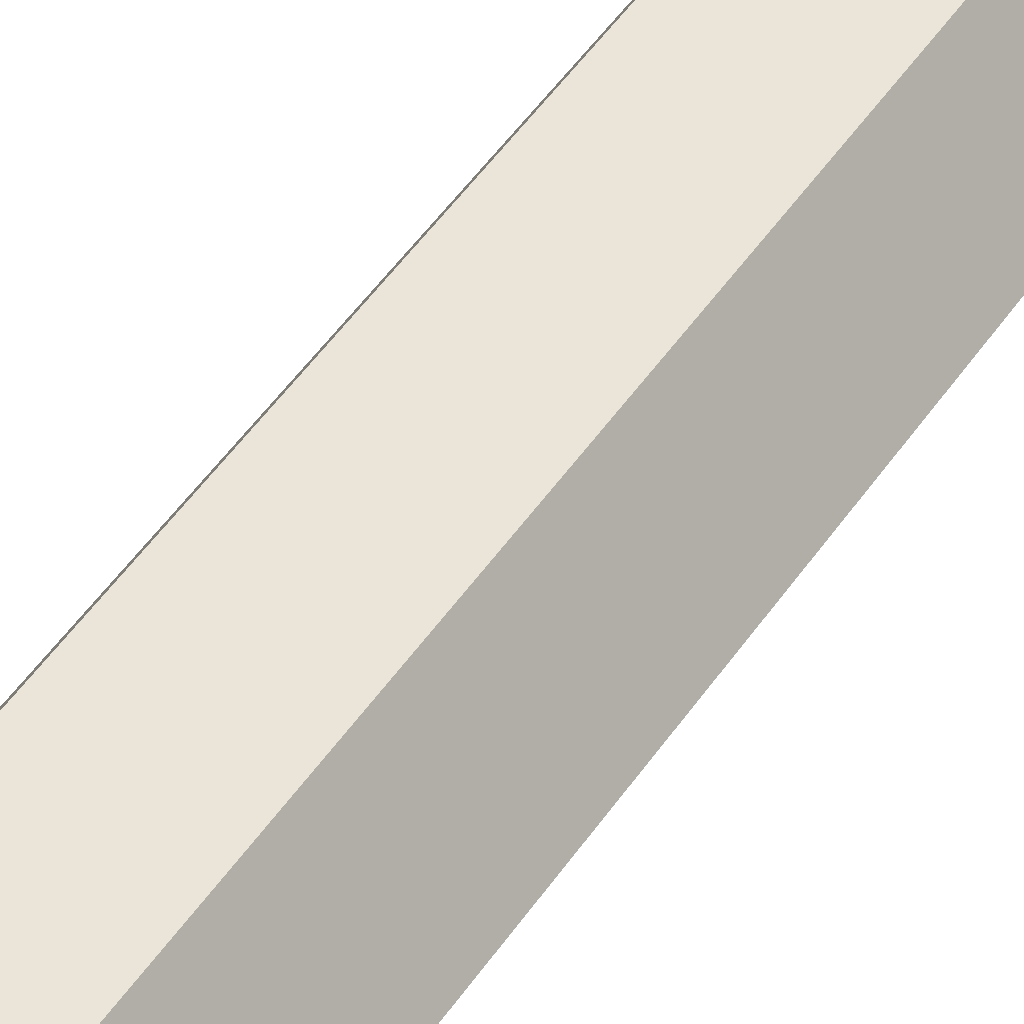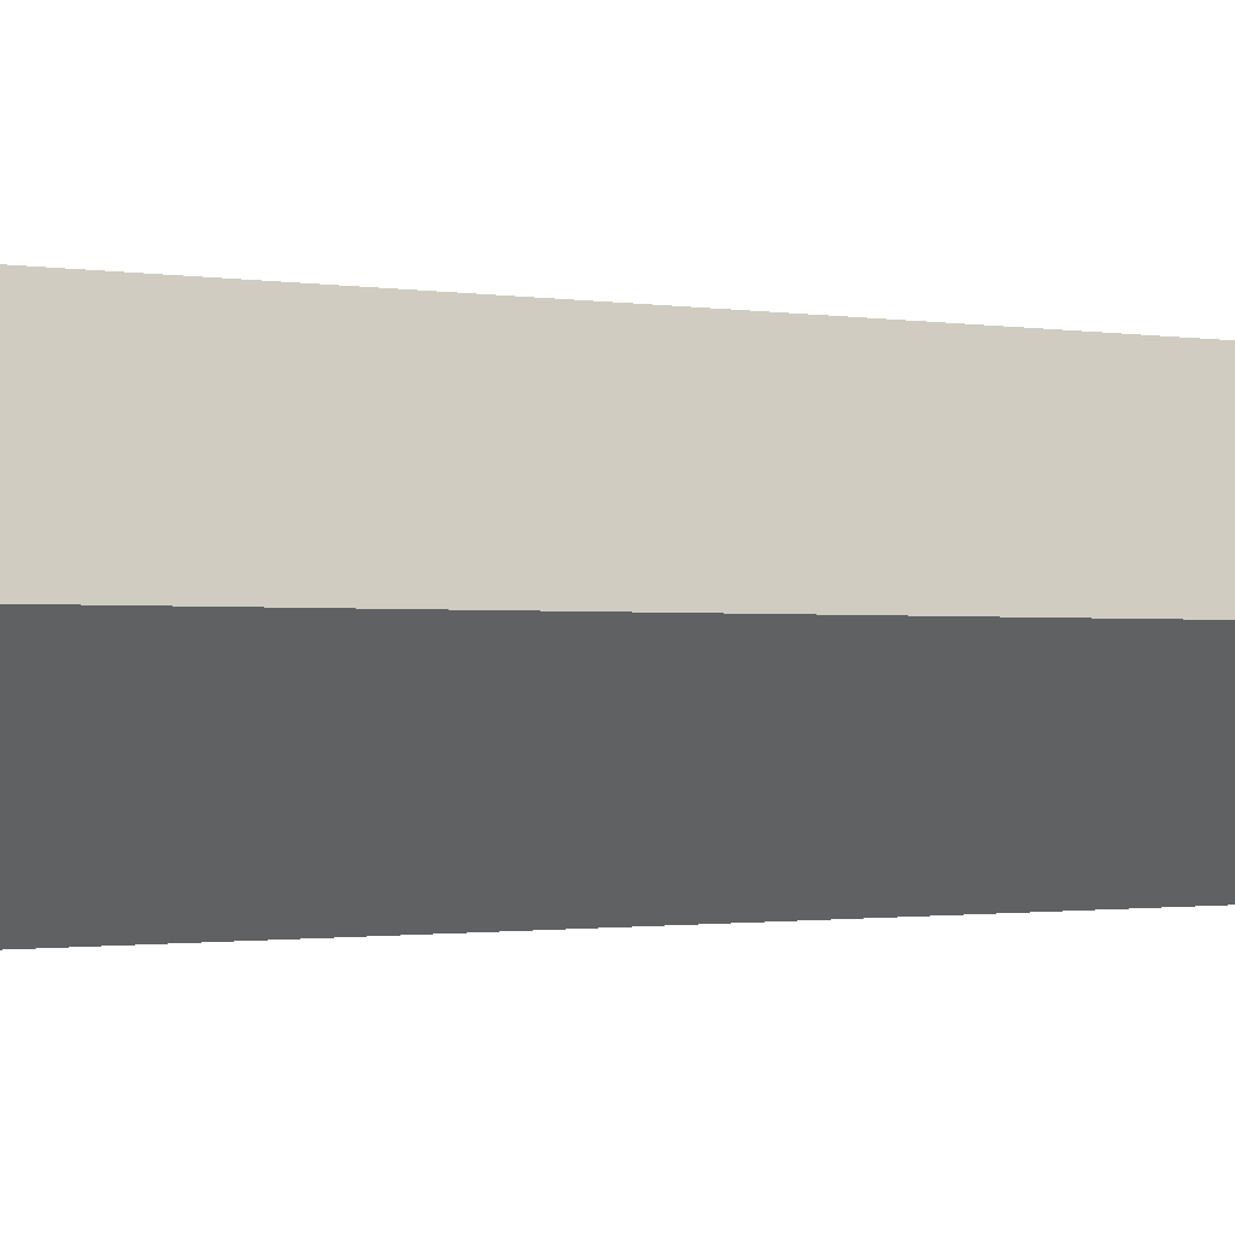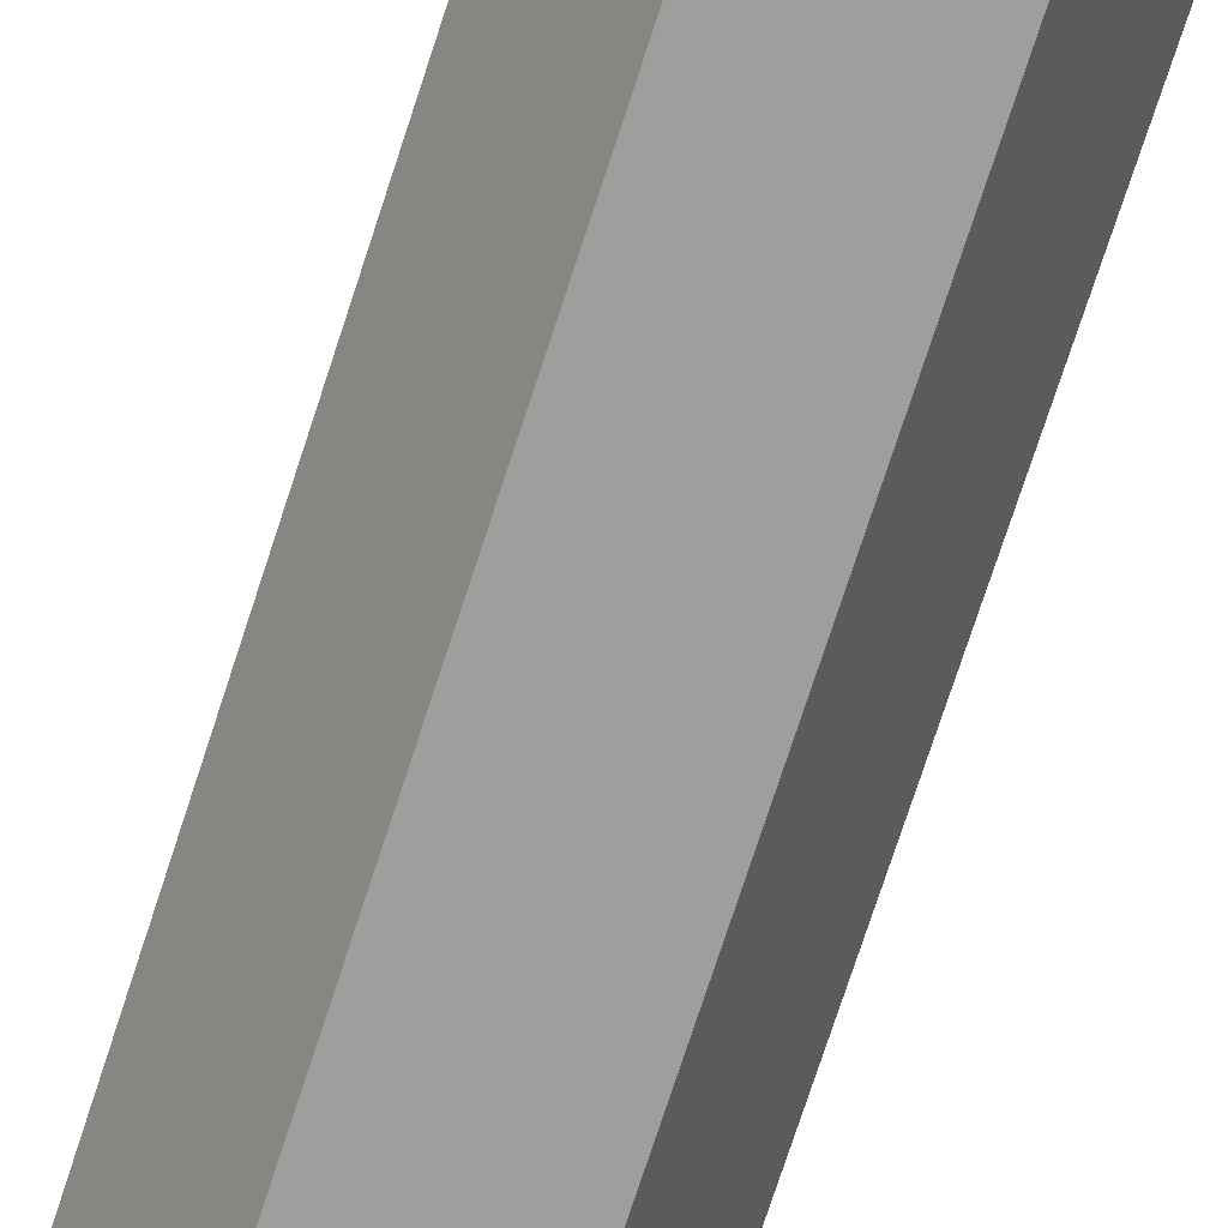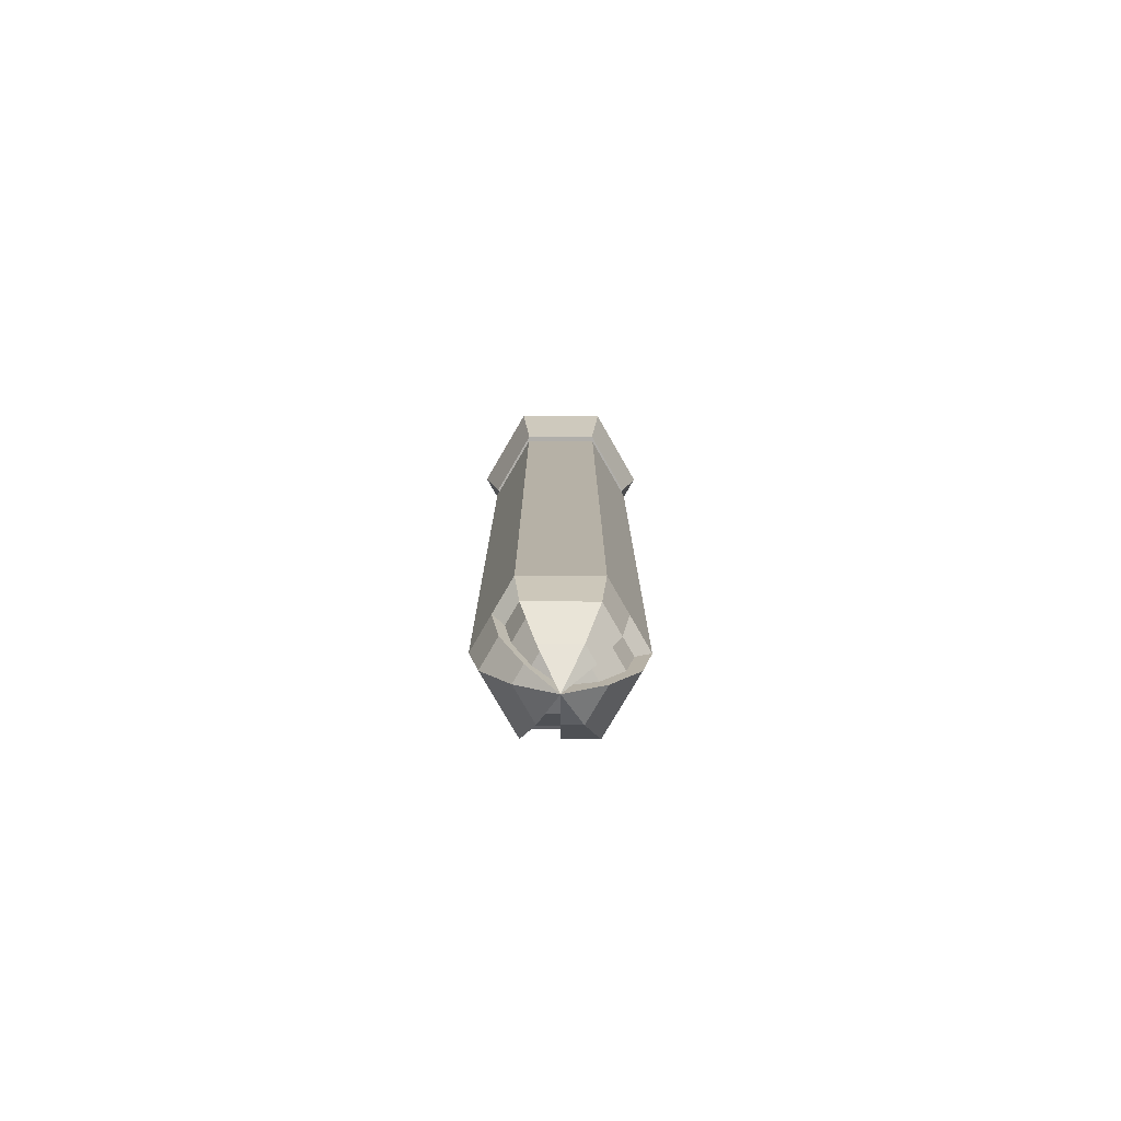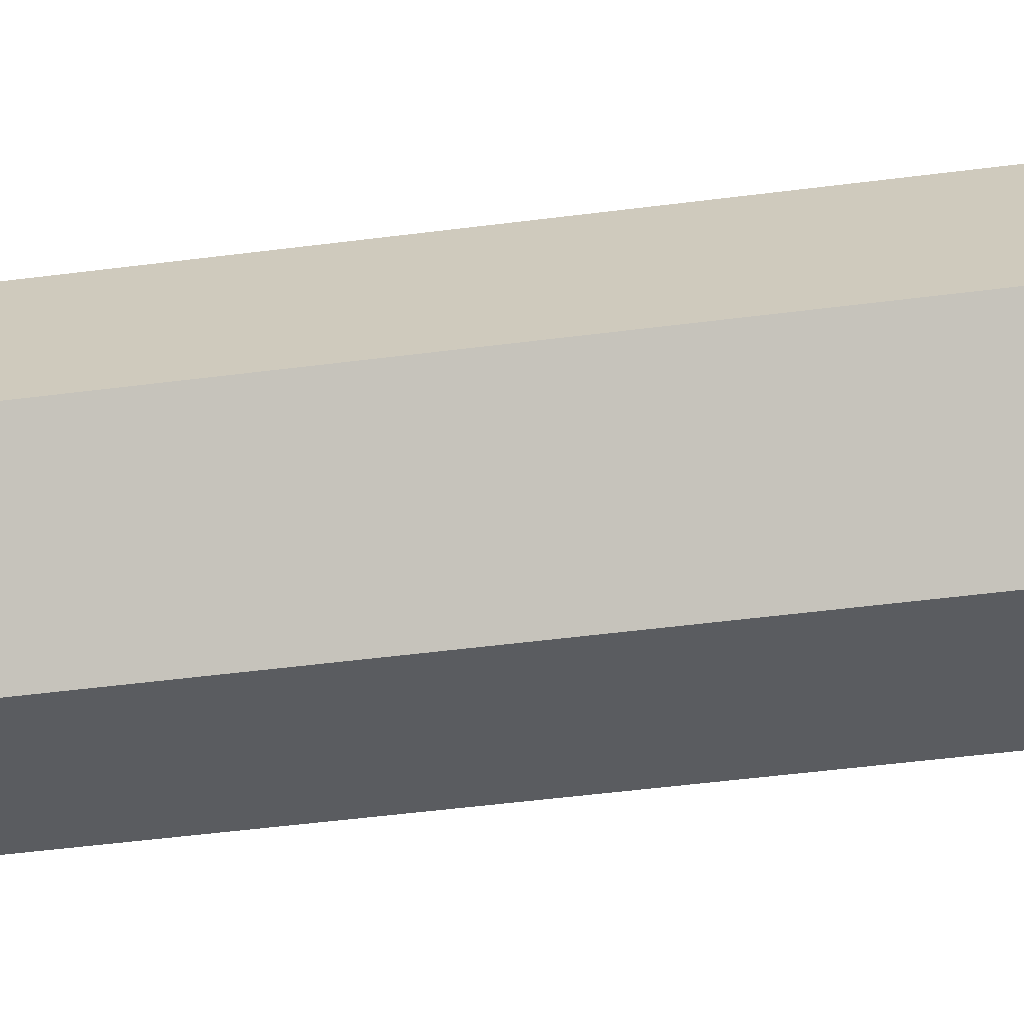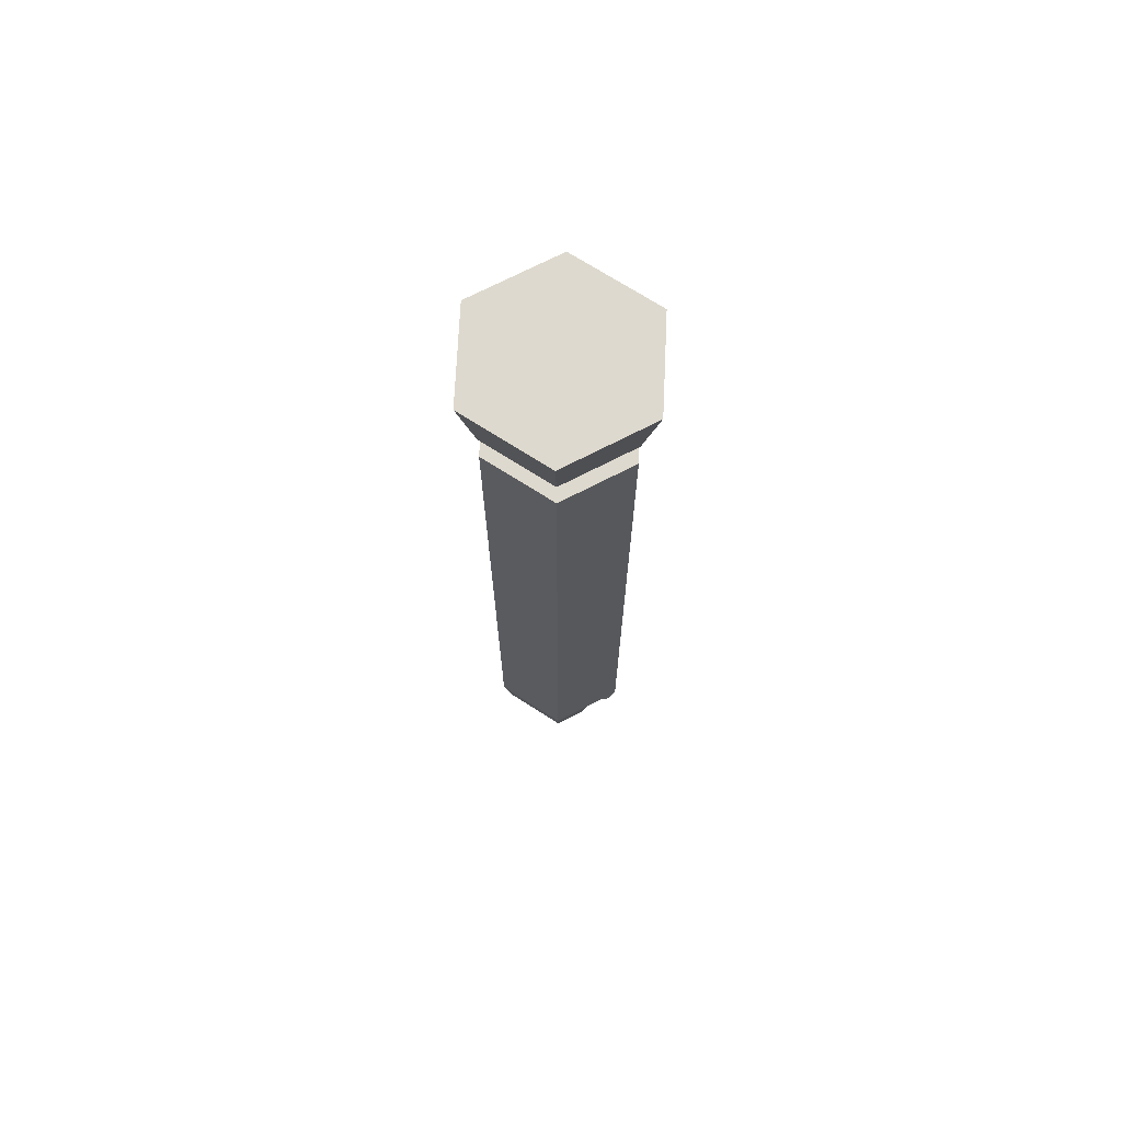
<metadata>
{"format":"obj","ext":"obj","renderer":"f3d","projection":"perspective","resolution":1024,"background":"white","views":[{"elev":45.3,"azim":31.1,"up":"+Z"},{"elev":-0.5,"azim":-144.5,"up":"+Z"},{"elev":-71.0,"azim":-17.7,"up":"+Z"},{"elev":-77.9,"azim":119.8,"up":"+Y"},{"elev":-33.6,"azim":101.1,"up":"+Z"},{"elev":71.4,"azim":152.7,"up":"+Y"}]}
</metadata>
<code>
o Sphere.001
v -0.9295 -12.84 -1e-06
v -0.8049 -12.07 0.4647
v -1.073 -12.07 -1e-06
v -0.5366 -13.41 -1e-06
v -7e-06 -13.8 -1e-06
v -0.4025 -13.41 0.2324
v -0.6971 -12.84 0.4025
v -0.2683 -13.41 0.4647
v 0.4647 -12.84 0.8049
v -0.4647 -12.84 0.8049
v -0.5366 -12.07 0.9295
v 0.5366 -12.07 0.9295
v 0.2683 -13.41 0.4647
v 0.6971 -12.84 0.4025
v 0.8049 -12.07 0.4647
v 0.4025 -13.41 0.2324
v 1.073 -1.107 -0
v 0.655 -5e-06 1.135
v 0.5366 -1.107 0.9295
v 0.9294 -12.84 -1e-06
v 0.2683 -13.41 -0.4647
v 0.4647 -12.84 -0.8049
v 0.5366 -12.07 -0.9295
v 1.073 -12.07 -1e-06
v 0.5366 -13.41 -1e-06
v -6e-06 -12.84 -0.8049
v -6e-06 -12.07 -0.9295
v -7e-06 -13.41 -0.4647
v -0.2683 -13.41 -0.4647
v -0.4647 -12.84 -0.8049
v -0.5366 -12.07 -0.9295
v -1.073 -1.107 0
v -0.655 -5e-06 -1.135
v -0.5366 -1.107 -0.9295
v 0.5366 -1.107 -0.9295
v 1.31 -6e-06 -0
v -0.5366 -1.107 0.9295
v -1.31 -4e-06 0
v 0.655 -5e-06 -1.135
v -0.655 -5e-06 1.135
v -0.5366 -1.632 0.9295
v -0.4334 -1.107 -0.7506
v -0.5366 -1.632 -0.9295
v 0.5366 -1.632 -0.9295
v 1.073 -1.632 -0
v 0.4334 -1.632 -0.7506
v 0.8667 -1.632 -0
v -1.073 -1.632 0
v -0.8667 -1.107 0
v -0.4334 -1.107 0.7506
v 0.5366 -1.632 0.9295
v -0.4334 -1.632 -0.7506
v 0.4334 -1.632 0.7506
v -0.4334 -1.632 0.7506
v 0.4334 -1.107 -0.7506
v -0.8667 -1.632 0
v 0.8667 -1.107 -0
v 0.4334 -1.107 0.7506
v -0.2147 -13.29 0.3718
v -7e-06 -13.46 -1e-06
v -0.4293 -12.22 -0.7436
v -0.3718 -12.84 -0.644
v -0.2147 -13.29 -0.3718
v 0.4293 -13.29 -1e-06
v 0.322 -13.29 0.1859
v 0.8586 -12.22 -1e-06
v 0.644 -12.22 0.3718
v 0.7436 -12.84 -1e-06
v -0.644 -12.22 0.3718
v 0.5577 -12.84 0.322
v -0.322 -13.29 0.1859
v -0.5577 -12.84 0.322
v -0.3718 -12.84 0.644
v -0.4293 -12.22 0.7436
v -6e-06 -13.29 -0.3718
v -6e-06 -12.84 -0.644
v -6e-06 -12.22 -0.7436
f 1 2 3
f 4 5 6
f 4 7 1
f 8 9 10
f 11 9 12
f 8 5 13
f 13 14 9
f 9 15 12
f 13 5 16
f 17 18 19
f 20 21 22
f 20 23 24
f 25 5 21
f 21 26 22
f 22 27 23
f 21 5 28
f 29 1 30
f 30 3 31
f 29 5 4
f 32 33 34
f 35 36 17
f 37 38 32
f 34 39 35
f 19 40 37
f 33 38 39
f 39 38 36
f 36 38 18
f 38 40 18
f 12 41 11
f 35 42 34
f 27 43 44
f 45 46 47
f 2 41 48
f 32 42 49
f 23 45 24
f 43 46 44
f 3 43 31
f 32 50 37
f 15 45 51
f 48 52 43
f 53 50 54
f 52 55 46
f 54 49 56
f 46 57 47
f 56 42 52
f 47 58 53
f 45 53 51
f 51 54 41
f 17 55 35
f 48 54 56
f 19 57 17
f 37 58 19
f 5 59 60
f 30 61 62
f 29 62 63
f 5 64 60
f 5 65 16
f 15 66 24
f 14 67 15
f 20 66 68
f 7 69 2
f 70 64 68
f 67 68 66
f 65 60 64
f 71 60 59
f 72 59 73
f 69 73 74
f 75 60 63
f 76 63 62
f 77 62 61
f 5 63 60
f 27 61 31
f 5 75 28
f 8 73 59
f 2 74 11
f 28 76 26
f 10 74 73
f 5 71 6
f 26 77 27
f 6 72 7
f 25 68 64
f 16 70 14
f 1 7 2
f 4 6 7
f 8 13 9
f 11 10 9
f 13 16 14
f 9 14 15
f 17 36 18
f 20 25 21
f 20 22 23
f 21 28 26
f 22 26 27
f 29 4 1
f 30 1 3
f 32 38 33
f 35 39 36
f 37 40 38
f 34 33 39
f 19 18 40
f 12 51 41
f 35 55 42
f 44 23 27
f 27 31 43
f 45 44 46
f 48 3 2
f 2 11 41
f 32 34 42
f 23 44 45
f 43 52 46
f 3 48 43
f 32 49 50
f 51 12 15
f 15 24 45
f 48 56 52
f 53 58 50
f 52 42 55
f 54 50 49
f 46 55 57
f 56 49 42
f 47 57 58
f 45 47 53
f 51 53 54
f 17 57 55
f 48 41 54
f 19 58 57
f 37 50 58
f 5 8 59
f 30 31 61
f 29 30 62
f 5 25 64
f 5 60 65
f 15 67 66
f 14 70 67
f 20 24 66
f 7 72 69
f 70 65 64
f 67 70 68
f 72 71 59
f 69 72 73
f 76 75 63
f 77 76 62
f 5 29 63
f 27 77 61
f 5 60 75
f 8 10 73
f 2 69 74
f 28 75 76
f 10 11 74
f 5 60 71
f 26 76 77
f 6 71 72
f 25 20 68
f 16 65 70

</code>
